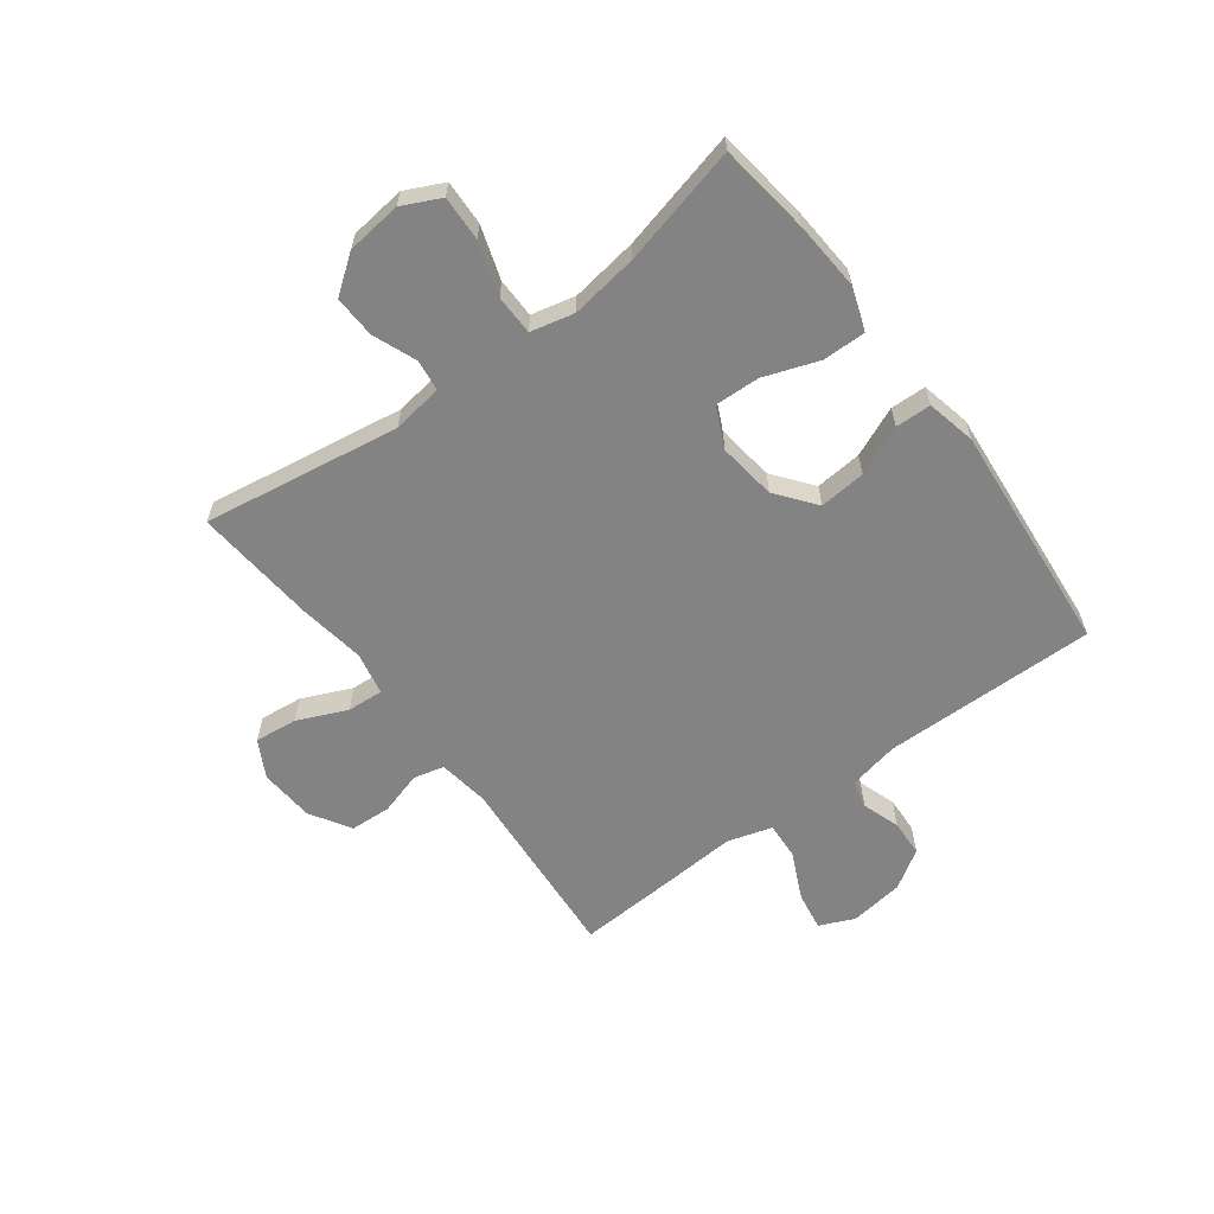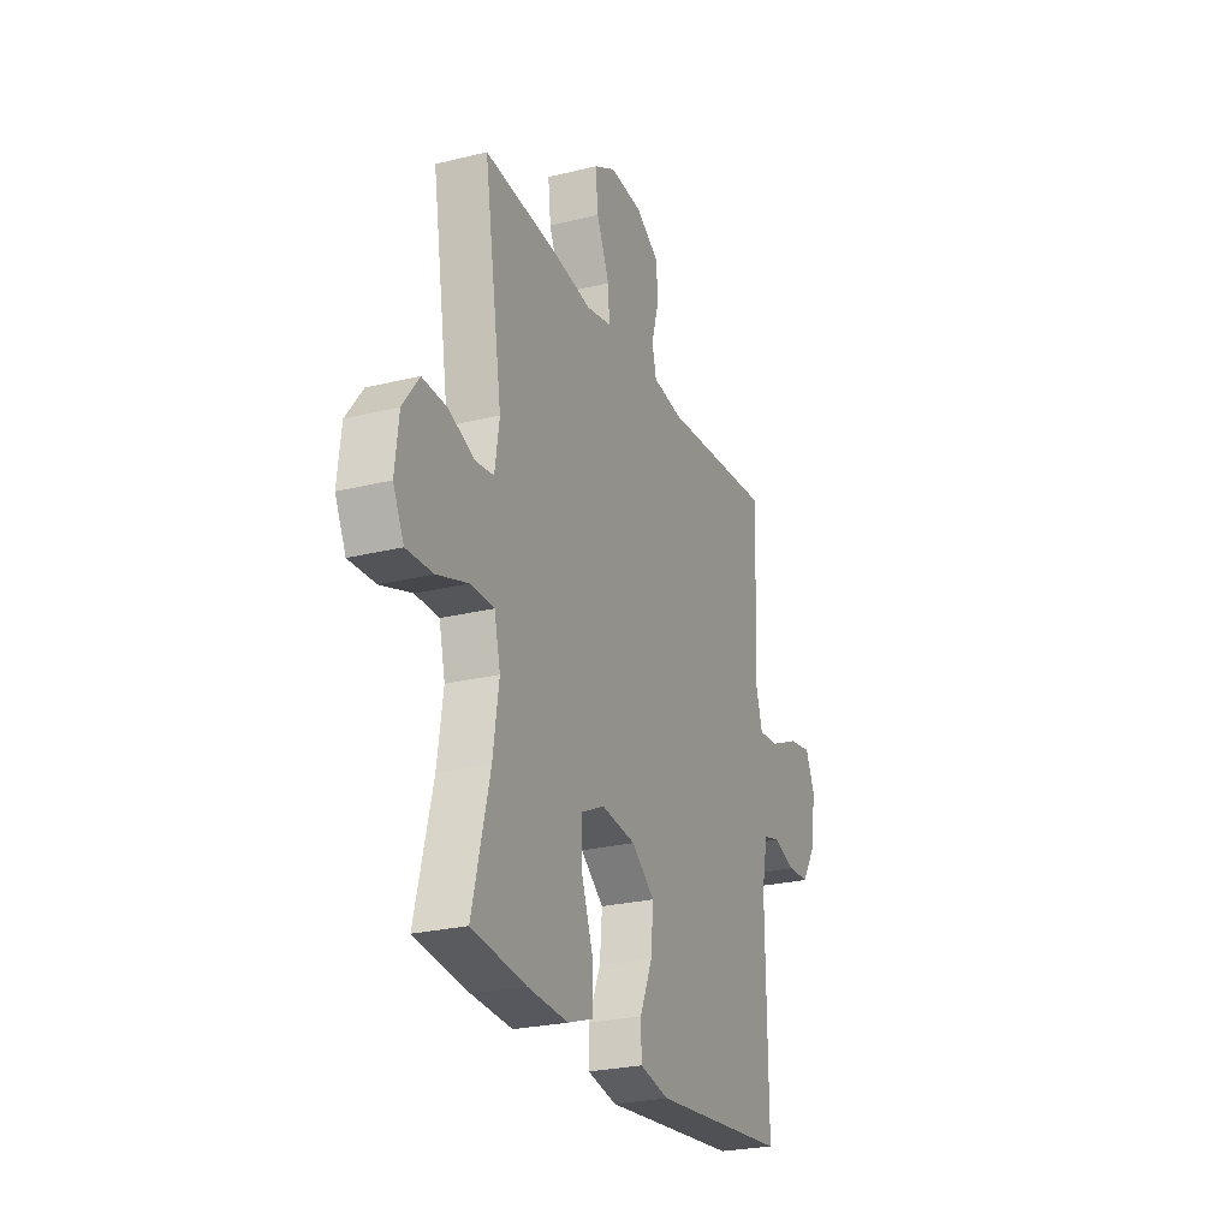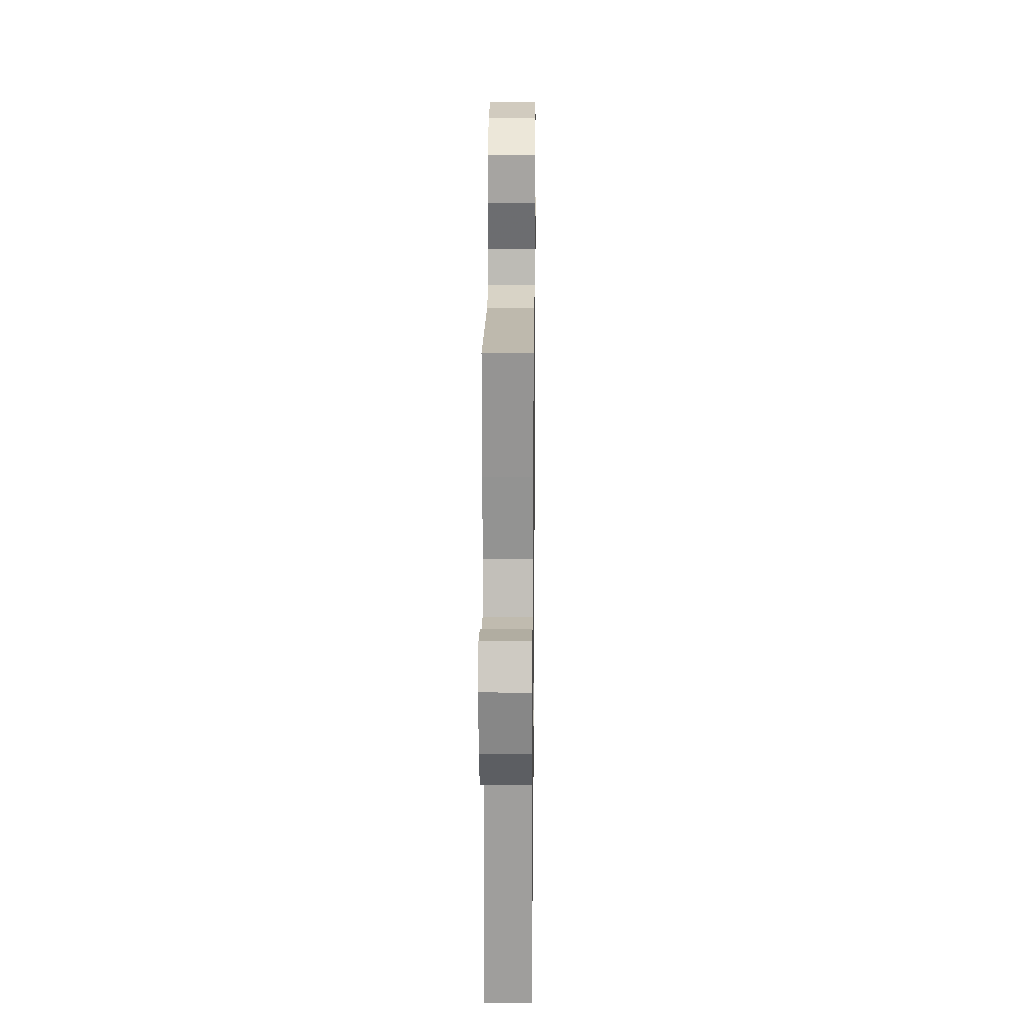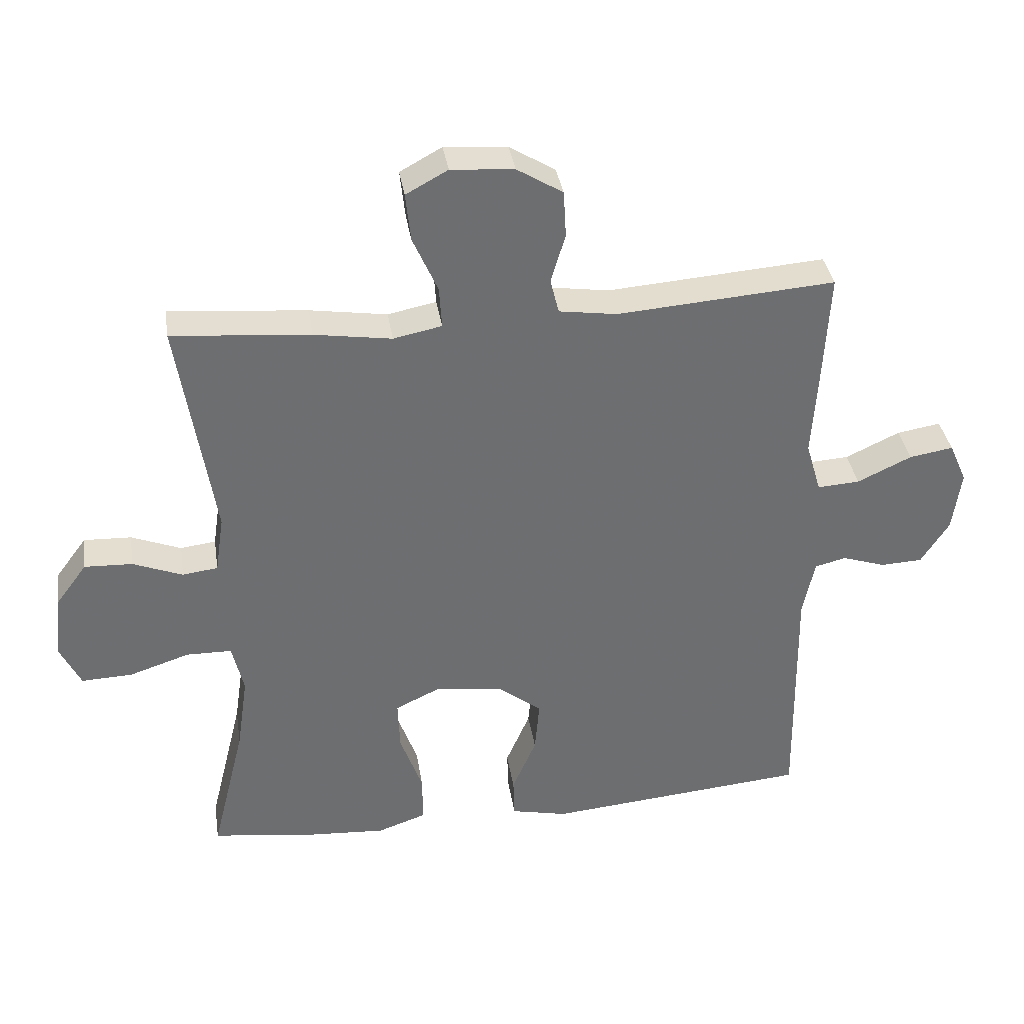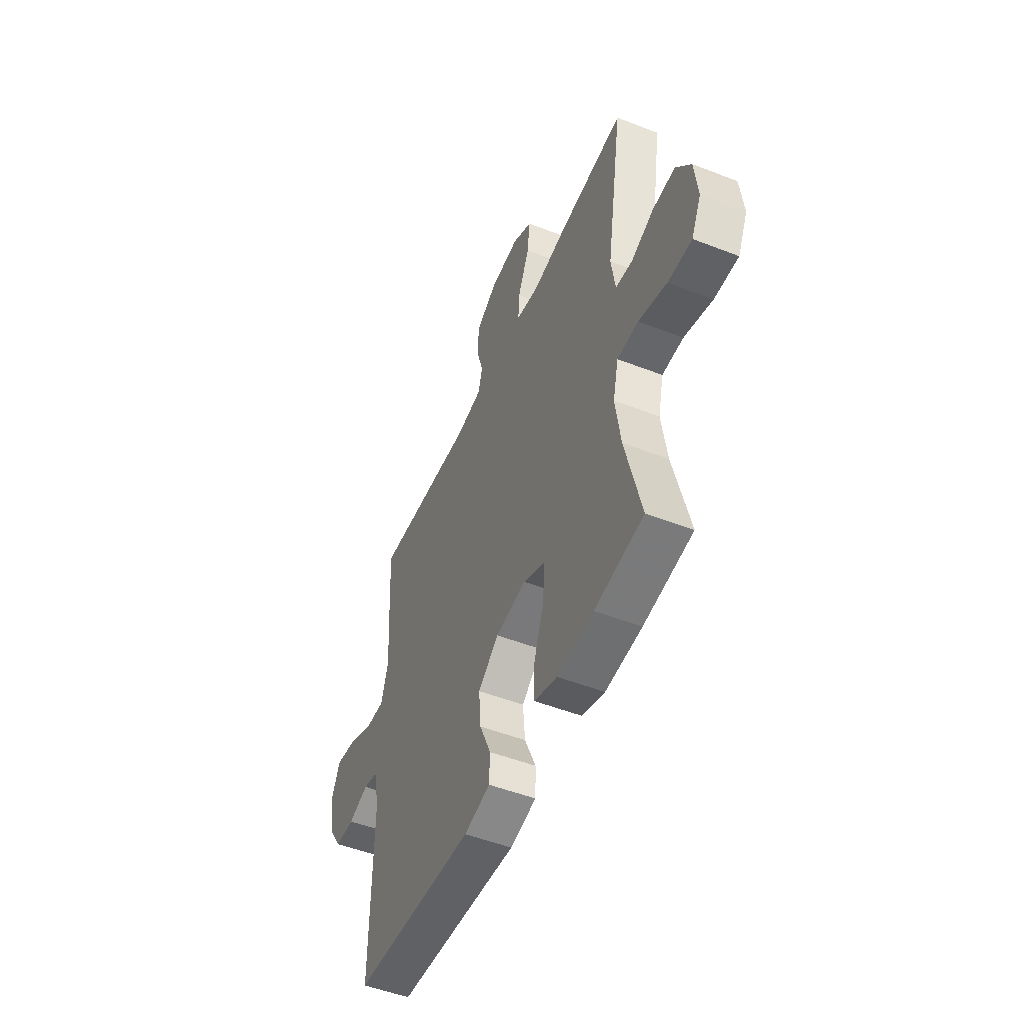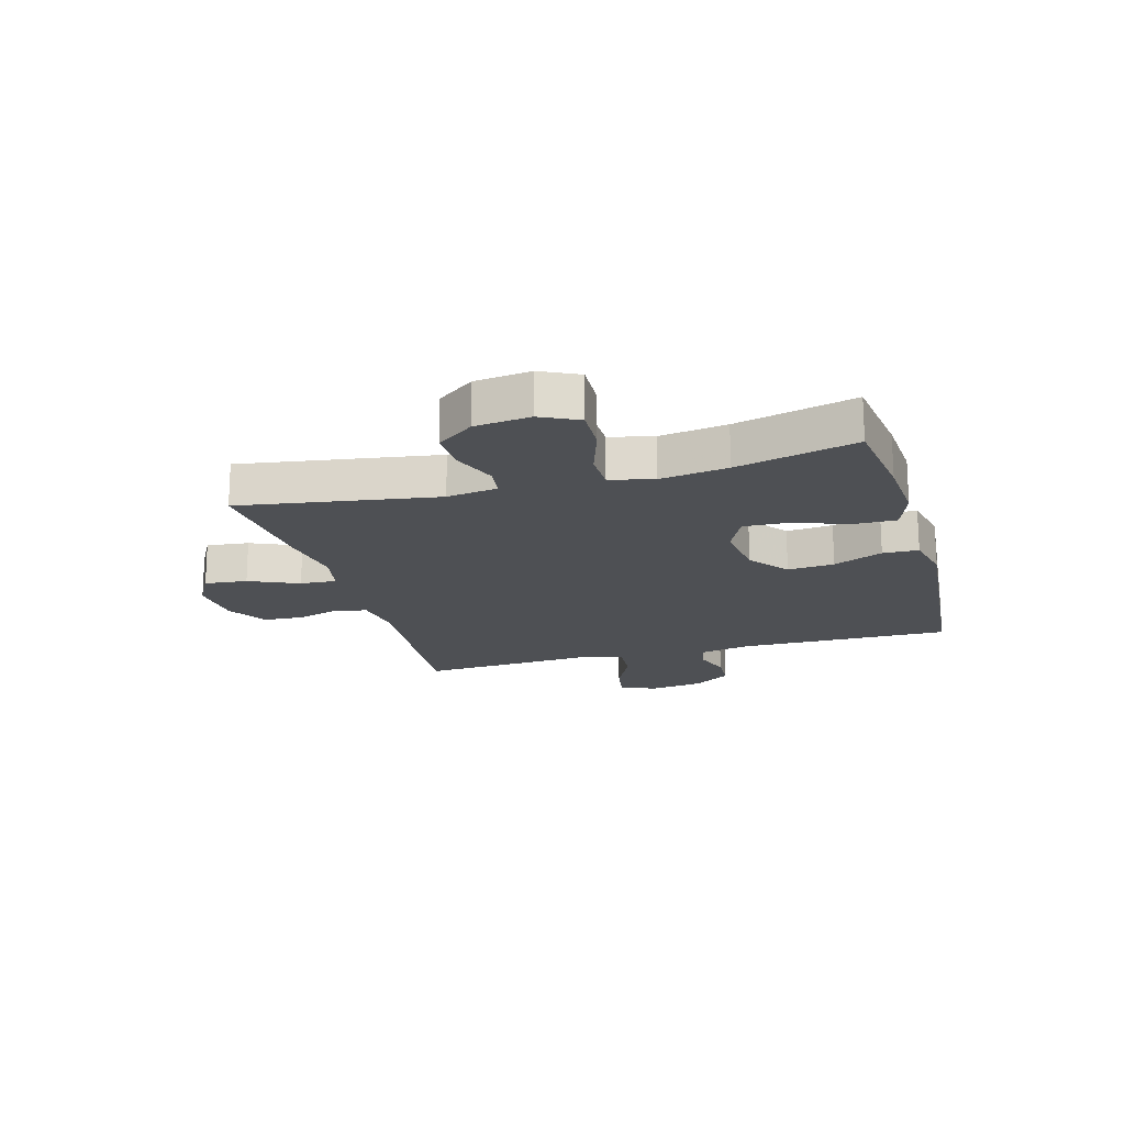
<metadata>
{"format":"obj","ext":"obj","renderer":"f3d","projection":"perspective","resolution":1024,"background":"white","views":[{"elev":-61.1,"azim":126.8,"up":"+Y"},{"elev":-25.2,"azim":111.8,"up":"+Z"},{"elev":19.6,"azim":-89.3,"up":"+Z"},{"elev":36.1,"azim":171.2,"up":"+Z"},{"elev":-50.9,"azim":67.0,"up":"+Z"},{"elev":-18.5,"azim":105.8,"up":"+Y"}]}
</metadata>
<code>
v -0.5 0.07 -0.5
v -0.495 0.07 -0.128
v -0.513 0.07 -0.041
v -0.561 0.07 -0.029
v -0.627 0.07 -0.051
v -0.691 0.07 -0.048
v -0.734 0.07 0.019
v -0.747 0.07 0.113
v -0.72 0.07 0.174
v -0.653 0.07 0.163
v -0.57 0.07 0.124
v -0.505 0.07 0.12
v -0.482 0.07 0.198
v -0.49 0.07 0.321
v -0.5 0.07 0.5
v -0.167 0.07 0.475
v -0.078 0.07 0.488
v -0.065 0.07 0.541
v -0.087 0.07 0.616
v -0.083 0.07 0.687
v -0.013 0.07 0.73
v 0.083 0.07 0.737
v 0.147 0.07 0.702
v 0.139 0.07 0.628
v 0.101 0.07 0.542
v 0.097 0.07 0.479
v 0.171 0.07 0.464
v 0.289 0.07 0.482
v 0.5 0.07 0.5
v 0.446 0.07 0.158
v 0.459 0.07 0.07
v 0.513 0.07 0.063
v 0.589 0.07 0.093
v 0.662 0.07 0.096
v 0.71 0.07 0.031
v 0.721 0.07 -0.065
v 0.689 0.07 -0.131
v 0.611 0.07 -0.128
v 0.519 0.07 -0.098
v 0.45 0.07 -0.099
v 0.432 0.07 -0.175
v 0.449 0.07 -0.292
v 0.5 0.07 -0.5
v 0.341 0.07 -0.521
v 0.222 0.07 -0.529
v 0.147 0.07 -0.503
v 0.148 0.07 -0.428
v 0.182 0.07 -0.333
v 0.185 0.07 -0.255
v 0.115 0.07 -0.222
v 0.014 0.07 -0.235
v -0.054 0.07 -0.288
v -0.047 0.07 -0.369
v -0.01 0.07 -0.455
v -0.012 0.07 -0.517
v -0.098 0.07 -0.536
v -0.5 0 -0.5
v -0.495 0 -0.128
v -0.513 0 -0.041
v -0.561 0 -0.029
v -0.627 0 -0.051
v -0.691 0 -0.048
v -0.734 0 0.019
v -0.747 0 0.113
v -0.72 0 0.174
v -0.653 0 0.163
v -0.57 0 0.124
v -0.505 0 0.12
v -0.482 0 0.198
v -0.49 0 0.321
v -0.5 0 0.5
v -0.167 0 0.475
v -0.078 0 0.488
v -0.065 0 0.541
v -0.087 0 0.616
v -0.083 0 0.687
v -0.013 0 0.73
v 0.083 0 0.737
v 0.147 0 0.702
v 0.139 0 0.628
v 0.101 0 0.542
v 0.097 0 0.479
v 0.171 0 0.464
v 0.289 0 0.482
v 0.5 0 0.5
v 0.446 0 0.158
v 0.459 0 0.07
v 0.513 0 0.063
v 0.589 0 0.093
v 0.662 0 0.096
v 0.71 0 0.031
v 0.721 0 -0.065
v 0.689 0 -0.131
v 0.611 0 -0.128
v 0.519 0 -0.098
v 0.45 0 -0.099
v 0.432 0 -0.175
v 0.449 0 -0.292
v 0.5 0 -0.5
v 0.341 0 -0.521
v 0.222 0 -0.529
v 0.147 0 -0.503
v 0.148 0 -0.428
v 0.182 0 -0.333
v 0.185 0 -0.255
v 0.115 0 -0.222
v 0.014 0 -0.235
v -0.054 0 -0.288
v -0.047 0 -0.369
v -0.01 0 -0.455
v -0.012 0 -0.517
v -0.098 0 -0.536
f 56 1 2
f 55 56 2
f 54 55 2
f 53 54 2
f 52 53 2 3
f 51 52 3
f 50 51 3
f 46 47 48
f 45 46 48
f 44 45 48
f 43 44 48
f 42 43 48
f 41 42 48 49
f 40 41 49 50
f 37 38 39
f 36 37 39
f 35 36 39
f 34 35 39
f 33 34 39
f 32 33 39
f 31 32 39 40
f 40 50 3
f 31 40 3
f 30 31 3
f 30 3 4
f 29 30 4
f 28 29 4
f 27 28 4
f 23 24 25
f 22 23 25
f 21 22 25
f 20 21 25
f 19 20 25
f 18 19 25
f 17 18 25 26
f 27 4 5
f 26 27 5
f 17 26 5
f 16 17 5
f 13 14 15 16
f 9 10 11
f 8 9 11
f 7 8 11
f 6 7 11
f 5 6 11
f 5 11 12
f 16 5 12
f 12 13 16
f 58 57 112
f 58 112 111
f 58 111 110
f 58 110 109
f 59 58 109 108
f 59 108 107
f 59 107 106
f 104 103 102
f 104 102 101
f 104 101 100
f 104 100 99
f 104 99 98
f 105 104 98 97
f 106 105 97 96
f 95 94 93
f 95 93 92
f 95 92 91
f 95 91 90
f 95 90 89
f 95 89 88
f 96 95 88 87
f 59 106 96
f 59 96 87
f 59 87 86
f 60 59 86
f 60 86 85
f 60 85 84
f 60 84 83
f 81 80 79
f 81 79 78
f 81 78 77
f 81 77 76
f 81 76 75
f 81 75 74
f 82 81 74 73
f 61 60 83
f 61 83 82
f 61 82 73
f 61 73 72
f 72 71 70 69
f 67 66 65
f 67 65 64
f 67 64 63
f 67 63 62
f 67 62 61
f 68 67 61
f 68 61 72
f 72 69 68
f 1 57 58 2
f 2 58 59 3
f 3 59 60 4
f 4 60 61 5
f 5 61 62 6
f 6 62 63 7
f 7 63 64 8
f 8 64 65 9
f 9 65 66 10
f 10 66 67 11
f 11 67 68 12
f 12 68 69 13
f 13 69 70 14
f 14 70 71 15
f 15 71 72 16
f 16 72 73 17
f 17 73 74 18
f 18 74 75 19
f 19 75 76 20
f 20 76 77 21
f 21 77 78 22
f 22 78 79 23
f 23 79 80 24
f 24 80 81 25
f 25 81 82 26
f 26 82 83 27
f 27 83 84 28
f 28 84 85 29
f 29 85 86 30
f 30 86 87 31
f 31 87 88 32
f 32 88 89 33
f 33 89 90 34
f 34 90 91 35
f 35 91 92 36
f 36 92 93 37
f 37 93 94 38
f 38 94 95 39
f 39 95 96 40
f 40 96 97 41
f 41 97 98 42
f 42 98 99 43
f 43 99 100 44
f 44 100 101 45
f 45 101 102 46
f 46 102 103 47
f 47 103 104 48
f 48 104 105 49
f 49 105 106 50
f 50 106 107 51
f 51 107 108 52
f 52 108 109 53
f 53 109 110 54
f 54 110 111 55
f 55 111 112 56
f 56 112 57 1

</code>
